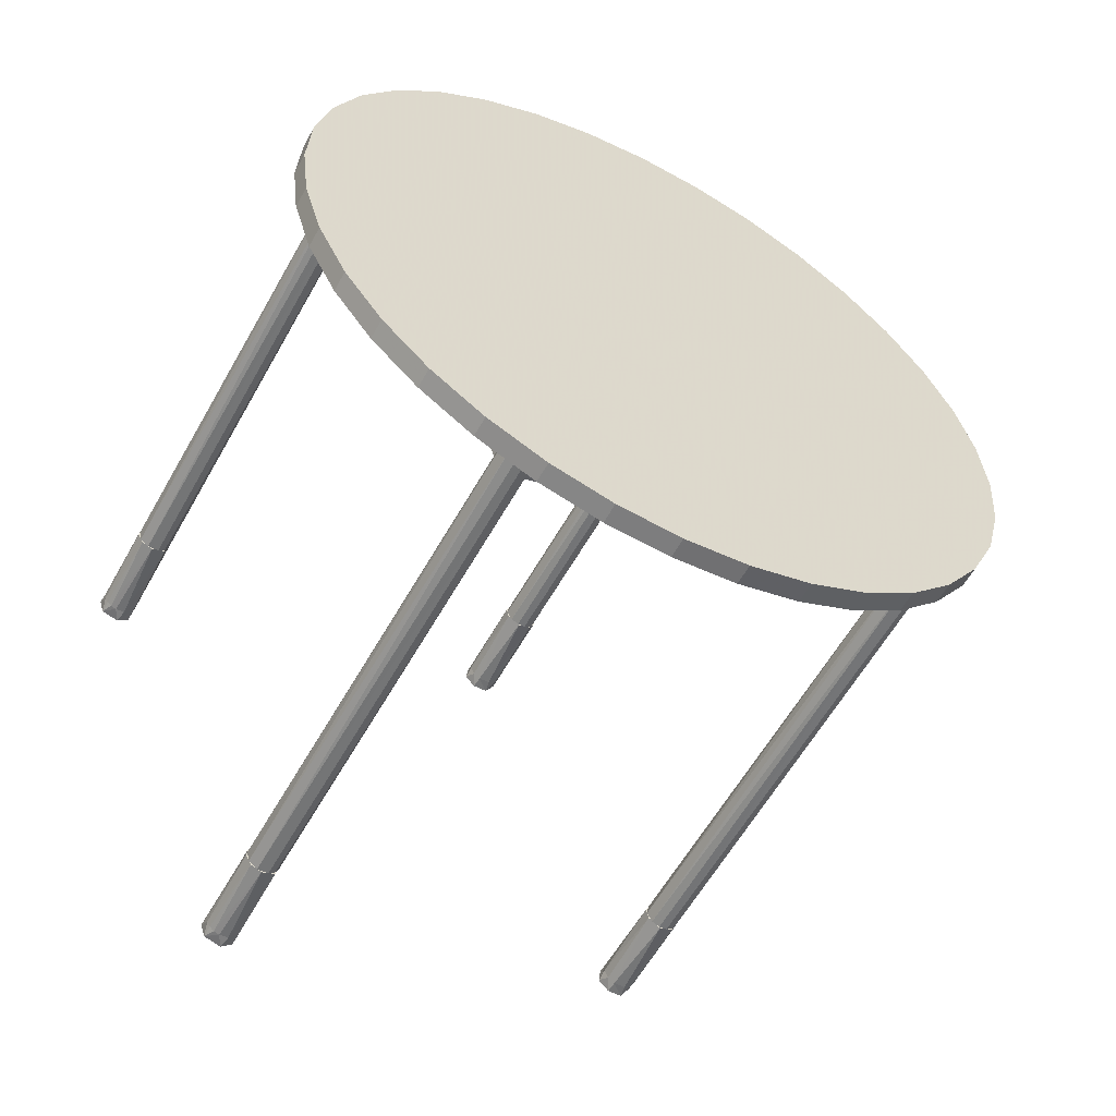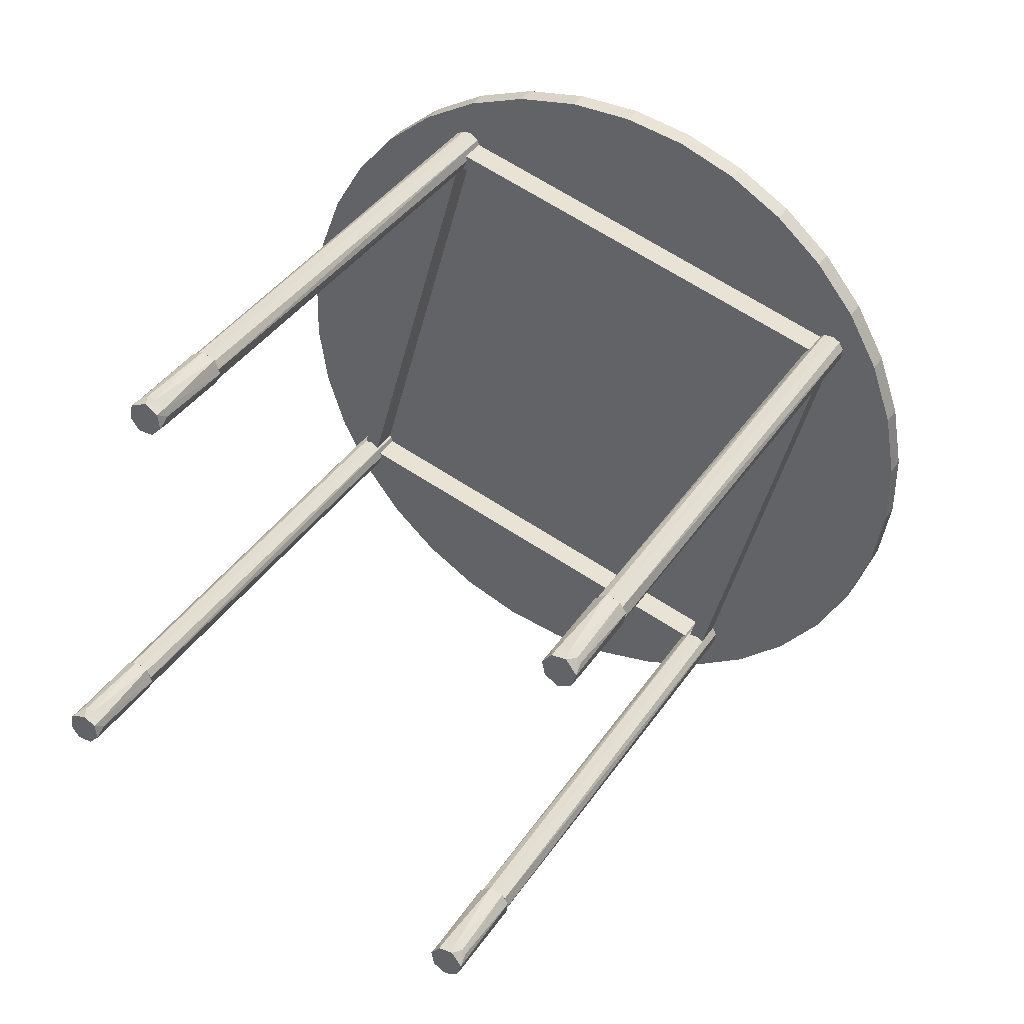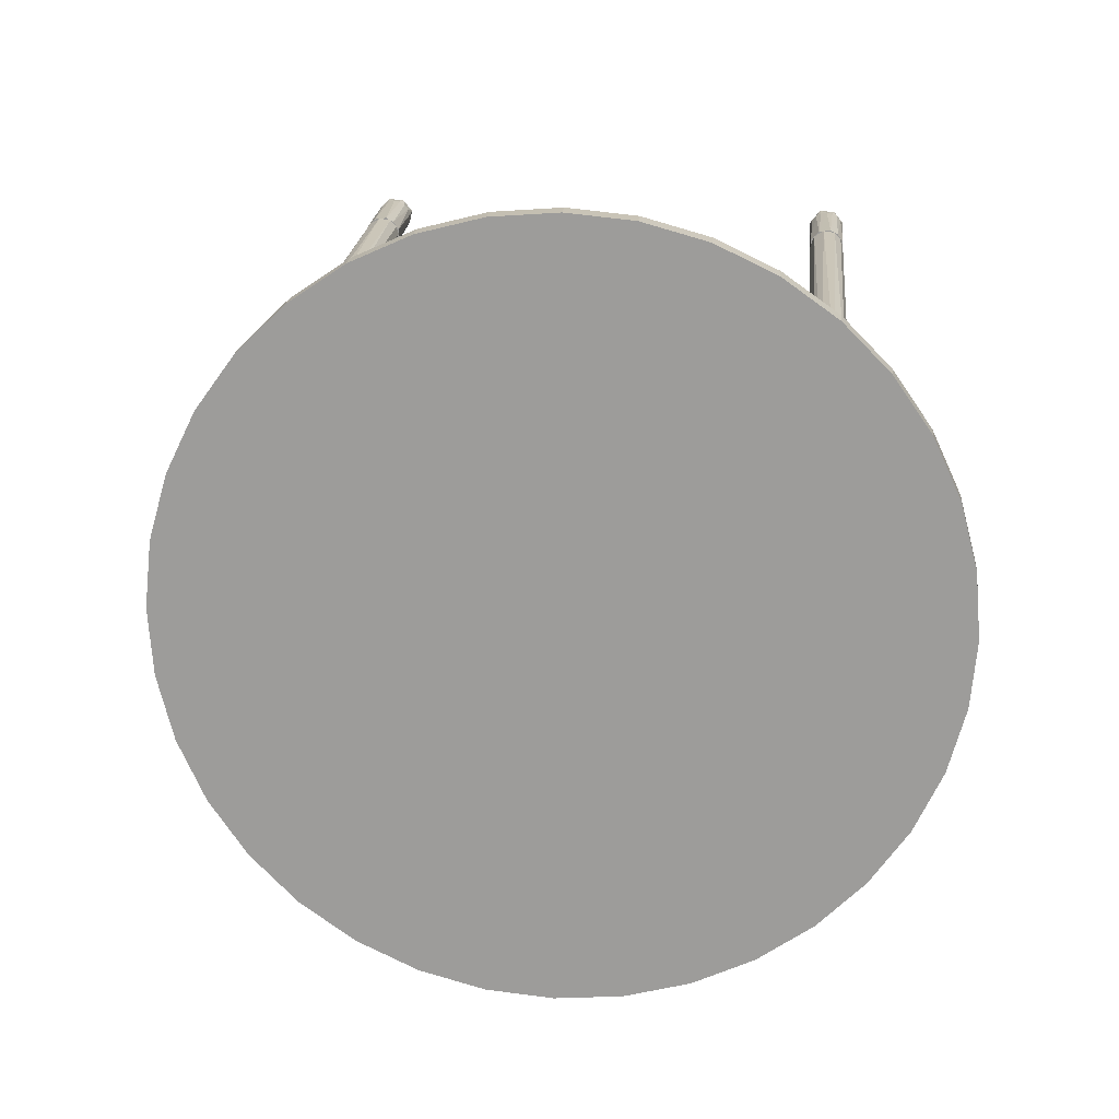
<metadata>
{"format":"obj","ext":"obj","renderer":"f3d","projection":"perspective","resolution":1024,"background":"white","views":[{"elev":38.8,"azim":-21.2,"up":"+Y"},{"elev":-49.2,"azim":-16.4,"up":"+Y"},{"elev":79.9,"azim":90.3,"up":"+Y"}]}
</metadata>
<code>
v -0.08466 0.4048 0.2948
v -0.06775 0.4352 0.2976
v 0.3858 0.1428 0.2978
v 0.4027 0.1732 0.3007
v -0.08607 0.4435 0.3174
v 0.4192 0.1621 0.3207
v -0.103 0.4131 0.3145
v 0.4023 0.1317 0.3178
v -0.06055 0.4418 -0.2419
v -0.04364 0.4722 -0.239
v -0.06017 0.4833 -0.259
v -0.07708 0.4529 -0.2619
v 0.4099 0.1798 -0.2388
v 0.4268 0.2102 -0.236
v 0.4451 0.2019 -0.2557
v 0.4282 0.1715 -0.2586
v -0.06672 0.4322 0.3234
v -0.3589 -0.1041 0.2669
v -0.05981 0.4294 0.3117
v -0.3661 -0.1008 0.2746
v -0.07837 0.4383 0.3276
v -0.3744 -0.09647 0.2774
v -0.0864 0.443 0.3247
v -0.3857 -0.08979 0.2731
v -0.0929 0.4473 0.3169
v -0.3915 -0.08543 0.2613
v -0.09401 0.4492 0.3033
v -0.3892 -0.08545 0.2477
v -0.08711 0.4465 0.2916
v -0.382 -0.08873 0.24
v -0.07545 0.4404 0.2874
v -0.3737 -0.09307 0.2372
v -0.06743 0.4357 0.2903
v -0.3624 -0.09975 0.2415
v -0.06093 0.4313 0.2981
v -0.3566 -0.1041 0.2533
v -0.3664 -0.1008 0.2768
v -0.4133 -0.1938 0.2647
v -0.3561 -0.1052 0.2617
v -0.4079 -0.196 0.256
v -0.4254 -0.1876 0.2698
v -0.3818 -0.09228 0.2769
v -0.4347 -0.1821 0.2667
v -0.3908 -0.08636 0.2672
v -0.4394 -0.1791 0.262
v -0.4423 -0.1769 0.2557
v -0.392 -0.08437 0.2528
v -0.4431 -0.1758 0.2486
v -0.4417 -0.1759 0.2415
v -0.3875 -0.08604 0.2438
v -0.4382 -0.1772 0.2352
v -0.3789 -0.09016 0.2372
v -0.4331 -0.1796 0.2306
v -0.427 -0.1828 0.2281
v -0.3663 -0.09726 0.2377
v -0.4207 -0.1863 0.2282
v -0.4128 -0.1911 0.2321
v -0.3573 -0.1032 0.2474
v -0.4064 -0.1958 0.2446
v -0.4204 -0.207 0.2633
v -0.413 -0.2095 0.2466
v -0.4355 -0.1991 0.2689
v -0.4499 -0.1898 0.2557
v -0.4479 -0.1892 0.2374
v -0.4352 -0.1952 0.2264
v -0.4198 -0.2042 0.231
v -0.04171 0.4706 -0.2331
v -0.3339 -0.06569 -0.2896
v -0.03481 0.4678 -0.2448
v -0.3411 -0.06241 -0.282
v -0.05336 0.4767 -0.2289
v -0.3494 -0.05807 -0.2791
v -0.06139 0.4814 -0.2319
v -0.3607 -0.05139 -0.2835
v -0.06789 0.4857 -0.2396
v -0.3665 -0.04703 -0.2952
v -0.069 0.4877 -0.2533
v -0.3642 -0.04705 -0.3088
v -0.0621 0.4849 -0.2649
v -0.357 -0.05033 -0.3165
v -0.05044 0.4788 -0.2692
v -0.3487 -0.05467 -0.3194
v -0.04242 0.4741 -0.2662
v -0.3374 -0.06135 -0.315
v -0.03592 0.4697 -0.2584
v -0.3316 -0.06571 -0.3033
v -0.3414 -0.06241 -0.2797
v -0.3883 -0.1554 -0.2918
v -0.3311 -0.06677 -0.2948
v -0.3829 -0.1576 -0.3006
v -0.4003 -0.1492 -0.2867
v -0.3568 -0.05388 -0.2797
v -0.4097 -0.1437 -0.2898
v -0.3658 -0.04795 -0.2894
v -0.4144 -0.1407 -0.2945
v -0.4173 -0.1385 -0.3008
v -0.367 -0.04597 -0.3037
v -0.4181 -0.1374 -0.3079
v -0.4166 -0.1375 -0.3151
v -0.3624 -0.04764 -0.3127
v -0.4132 -0.1388 -0.3213
v -0.3539 -0.05176 -0.3194
v -0.4081 -0.1412 -0.3259
v -0.402 -0.1444 -0.3284
v -0.3413 -0.05885 -0.3188
v -0.3957 -0.1479 -0.3283
v -0.3872 -0.1531 -0.3238
v -0.3323 -0.06478 -0.3091
v -0.3814 -0.1574 -0.3119
v -0.3954 -0.1686 -0.2932
v -0.388 -0.1711 -0.3099
v -0.4104 -0.1607 -0.2876
v -0.4249 -0.1514 -0.3008
v -0.4229 -0.1508 -0.3191
v -0.4102 -0.1568 -0.3302
v -0.3948 -0.1658 -0.3256
v 0.3935 0.177 0.3147
v 0.09781 -0.3585 0.2699
v 0.3993 0.1726 0.3264
v 0.1043 -0.3628 0.2776
v 0.1123 -0.3676 0.2806
v 0.4106 0.1659 0.3308
v 0.124 -0.3736 0.2764
v 0.4189 0.1616 0.3279
v 0.4261 0.1583 0.3203
v 0.1309 -0.3764 0.2647
v 0.4284 0.1583 0.3067
v 0.1298 -0.3745 0.2511
v 0.4226 0.1627 0.2949
v 0.1233 -0.3701 0.2433
v 0.1153 -0.3654 0.2403
v 0.4113 0.1693 0.2905
v 0.1036 -0.3593 0.2446
v 0.403 0.1737 0.2934
v 0.3958 0.177 0.3011
v 0.0967 -0.3566 0.2562
v 0.04554 -0.4486 0.2589
v 0.05015 -0.452 0.2677
v 0.09546 -0.3567 0.2647
v 0.1045 -0.3631 0.2799
v 0.06172 -0.4589 0.273
v 0.1198 -0.3717 0.2801
v 0.0714 -0.464 0.27
v 0.07647 -0.4664 0.2654
v 0.1297 -0.3763 0.2705
v 0.07994 -0.4677 0.2591
v 0.08136 -0.4678 0.252
v 0.1321 -0.3763 0.2562
v 0.08058 -0.4667 0.2449
v 0.07767 -0.4645 0.2386
v 0.1284 -0.3733 0.2471
v 0.07302 -0.4615 0.2339
v 0.1205 -0.3683 0.2404
v 0.06716 -0.458 0.2314
v 0.06081 -0.4545 0.2313
v 0.1078 -0.3613 0.2408
v 0.05254 -0.4502 0.2351
v 0.0979 -0.3567 0.2504
v 0.0451 -0.4473 0.2475
v 0.0369 -0.4601 0.2496
v 0.04275 -0.4649 0.2663
v 0.05731 -0.4735 0.2722
v 0.07295 -0.481 0.2591
v 0.07261 -0.4791 0.2408
v 0.06089 -0.4715 0.2296
v 0.0451 -0.4632 0.234
v 0.4185 0.2154 -0.2418
v 0.1228 -0.3201 -0.2867
v 0.4243 0.211 -0.2301
v 0.1293 -0.3244 -0.2789
v 0.1373 -0.3291 -0.2759
v 0.4356 0.2043 -0.2257
v 0.149 -0.3352 -0.2802
v 0.4439 0.2 -0.2286
v 0.4511 0.1967 -0.2363
v 0.1559 -0.338 -0.2918
v 0.4534 0.1967 -0.2499
v 0.1548 -0.3361 -0.3055
v 0.4476 0.2011 -0.2616
v 0.1483 -0.3317 -0.3132
v 0.1403 -0.327 -0.3162
v 0.4363 0.2077 -0.266
v 0.1286 -0.3209 -0.312
v 0.428 0.2121 -0.2631
v 0.4208 0.2154 -0.2555
v 0.1217 -0.3182 -0.3003
v 0.07055 -0.4102 -0.2976
v 0.07516 -0.4136 -0.2888
v 0.1205 -0.3183 -0.2918
v 0.1295 -0.3247 -0.2767
v 0.08673 -0.4205 -0.2835
v 0.1448 -0.3333 -0.2764
v 0.09641 -0.4256 -0.2865
v 0.1015 -0.428 -0.2911
v 0.1547 -0.3379 -0.286
v 0.1049 -0.4293 -0.2974
v 0.1064 -0.4294 -0.3045
v 0.1571 -0.3379 -0.3003
v 0.1056 -0.4283 -0.3117
v 0.1027 -0.4261 -0.318
v 0.1534 -0.3349 -0.3094
v 0.09803 -0.4231 -0.3226
v 0.1455 -0.3299 -0.3161
v 0.09217 -0.4196 -0.3252
v 0.08582 -0.4161 -0.3252
v 0.1328 -0.3229 -0.3157
v 0.07755 -0.4118 -0.3214
v 0.1229 -0.3183 -0.3061
v 0.07011 -0.4089 -0.309
v 0.06191 -0.4217 -0.307
v 0.06776 -0.4265 -0.2902
v 0.08232 -0.4351 -0.2844
v 0.09796 -0.4426 -0.2974
v 0.09762 -0.4407 -0.3157
v 0.0859 -0.4331 -0.327
v 0.07011 -0.4248 -0.3226
v -0.191 0.5648 -0.0473
v -0.2004 0.5627 0.03031
v -0.1699 0.5601 -0.1225
v -0.1379 0.5489 -0.193
v -0.09579 0.5315 -0.2566
v -0.045 0.5084 -0.3114
v 0.01299 0.4803 -0.3557
v 0.07641 0.4481 -0.3882
v 0.1433 0.4127 -0.408
v 0.2117 0.3753 -0.4143
v 0.2795 0.3369 -0.4071
v 0.3445 0.2987 -0.3865
v 0.405 0.262 -0.3532
v 0.459 0.2277 -0.3081
v 0.5048 0.197 -0.2527
v 0.5411 0.1707 -0.1885
v 0.5668 0.1498 -0.1177
v 0.5811 0.1347 -0.04228
v 0.5836 0.1261 0.03541
v 0.5742 0.124 0.113
v 0.5531 0.1287 0.1882
v 0.5211 0.1399 0.2587
v 0.479 0.1573 0.3223
v 0.4282 0.1804 0.3771
v 0.3702 0.2085 0.4214
v 0.3068 0.2407 0.454
v 0.2399 0.2761 0.4737
v 0.1715 0.3135 0.4801
v 0.1037 0.3519 0.4728
v 0.03864 0.3901 0.4522
v -0.02182 0.4268 0.4189
v -0.07579 0.4611 0.3738
v -0.1216 0.4918 0.3184
v -0.158 0.5181 0.2543
v -0.1837 0.539 0.1834
v -0.198 0.5541 0.108
v -0.21 0.5323 0.106
v -0.2125 0.541 0.02827
v -0.1957 0.5173 0.1814
v -0.17 0.4963 0.2522
v -0.1337 0.4701 0.3163
v -0.08787 0.4394 0.3718
v -0.0339 0.4051 0.4169
v 0.02656 0.3684 0.4502
v 0.09165 0.3302 0.4708
v 0.1594 0.2918 0.478
v 0.2278 0.2544 0.4717
v 0.2947 0.219 0.4519
v 0.3581 0.1868 0.4194
v 0.4161 0.1587 0.375
v 0.4669 0.1356 0.3202
v 0.509 0.1182 0.2566
v 0.541 0.107 0.1862
v 0.5621 0.1023 0.111
v 0.5715 0.1044 0.03337
v 0.5691 0.113 -0.04432
v 0.5548 0.1281 -0.1197
v 0.5291 0.149 -0.1906
v 0.4927 0.1753 -0.2547
v 0.4469 0.206 -0.3101
v 0.3929 0.2402 -0.3552
v 0.3325 0.277 -0.3885
v 0.2674 0.3152 -0.4091
v 0.1996 0.3535 -0.4164
v 0.1312 0.391 -0.41
v 0.06433 0.4264 -0.3903
v 0.0009105 0.4586 -0.3578
v -0.05708 0.4867 -0.3134
v -0.1079 0.5098 -0.2586
v -0.1499 0.5272 -0.195
v -0.182 0.5384 -0.1245
v -0.2031 0.5431 -0.04935
f 1 2 3
f 3 2 4
f 2 5 4
f 4 5 6
f 5 7 6
f 6 7 8
f 7 1 8
f 8 1 3
f 9 10 1
f 1 10 2
f 10 11 2
f 2 11 5
f 11 12 5
f 5 12 7
f 12 9 7
f 7 9 1
f 13 14 9
f 9 14 10
f 14 15 10
f 10 15 11
f 15 16 11
f 11 16 12
f 16 13 12
f 12 13 9
f 3 4 13
f 13 4 14
f 4 6 14
f 14 6 15
f 6 8 15
f 15 8 16
f 8 3 16
f 16 3 13
f 17 18 19
f 17 20 18
f 21 22 17
f 17 22 20
f 23 24 21
f 21 24 22
f 25 24 23
f 25 26 24
f 27 26 25
f 27 28 26
f 29 28 27
f 29 30 28
f 31 32 29
f 29 32 30
f 33 34 31
f 31 34 32
f 35 34 33
f 35 36 34
f 19 36 35
f 19 18 36
f 17 19 21
f 21 19 23
f 23 19 25
f 25 19 27
f 27 19 29
f 29 19 31
f 31 19 33
f 33 19 35
f 36 18 34
f 34 18 32
f 32 18 30
f 30 18 28
f 28 18 26
f 26 18 24
f 24 18 22
f 22 18 20
f 37 38 39
f 39 38 40
f 37 41 38
f 42 41 37
f 42 43 41
f 44 45 42
f 42 45 43
f 44 46 45
f 47 48 44
f 44 48 46
f 47 49 48
f 50 51 47
f 47 51 49
f 52 53 50
f 50 53 51
f 52 54 53
f 55 56 52
f 52 56 54
f 55 57 56
f 58 57 55
f 58 59 57
f 39 59 58
f 39 40 59
f 37 39 42
f 42 39 44
f 44 39 47
f 47 39 50
f 50 39 52
f 52 39 55
f 55 39 58
f 59 40 57
f 57 40 56
f 56 40 54
f 54 40 53
f 53 40 51
f 51 40 49
f 49 40 48
f 48 40 46
f 46 40 45
f 45 40 43
f 43 40 41
f 41 40 38
f 40 60 38
f 61 60 40
f 38 62 41
f 60 62 38
f 41 62 43
f 43 63 45
f 62 63 43
f 45 63 46
f 46 63 48
f 48 64 49
f 63 64 48
f 49 64 51
f 51 65 53
f 64 65 51
f 54 53 65
f 56 54 65
f 57 56 66
f 56 65 66
f 59 57 61
f 57 66 61
f 59 61 40
f 38 41 40
f 41 43 40
f 43 45 40
f 45 46 40
f 46 48 40
f 48 49 40
f 49 51 40
f 51 53 40
f 53 54 40
f 54 56 40
f 56 57 40
f 57 59 40
f 66 65 61
f 64 61 65
f 63 61 64
f 62 61 63
f 60 61 62
f 67 68 69
f 67 70 68
f 71 72 67
f 67 72 70
f 73 74 71
f 71 74 72
f 75 74 73
f 75 76 74
f 77 76 75
f 77 78 76
f 79 78 77
f 79 80 78
f 81 82 79
f 79 82 80
f 83 84 81
f 81 84 82
f 85 84 83
f 85 86 84
f 69 86 85
f 69 68 86
f 67 69 71
f 71 69 73
f 73 69 75
f 75 69 77
f 77 69 79
f 79 69 81
f 81 69 83
f 83 69 85
f 86 68 84
f 84 68 82
f 82 68 80
f 80 68 78
f 78 68 76
f 76 68 74
f 74 68 72
f 72 68 70
f 87 88 89
f 89 88 90
f 87 91 88
f 92 91 87
f 92 93 91
f 94 95 92
f 92 95 93
f 94 96 95
f 97 98 94
f 94 98 96
f 97 99 98
f 100 101 97
f 97 101 99
f 102 103 100
f 100 103 101
f 102 104 103
f 105 106 102
f 102 106 104
f 105 107 106
f 108 107 105
f 108 109 107
f 89 109 108
f 89 90 109
f 87 89 92
f 92 89 94
f 94 89 97
f 97 89 100
f 100 89 102
f 102 89 105
f 105 89 108
f 109 90 107
f 107 90 106
f 106 90 104
f 104 90 103
f 103 90 101
f 101 90 99
f 99 90 98
f 98 90 96
f 96 90 95
f 95 90 93
f 93 90 91
f 91 90 88
f 90 110 88
f 111 110 90
f 88 112 91
f 110 112 88
f 91 112 93
f 93 113 95
f 112 113 93
f 95 113 96
f 96 113 98
f 98 114 99
f 113 114 98
f 99 114 101
f 101 115 103
f 114 115 101
f 104 103 115
f 106 104 115
f 107 106 116
f 106 115 116
f 109 107 111
f 107 116 111
f 109 111 90
f 88 91 90
f 91 93 90
f 93 95 90
f 95 96 90
f 96 98 90
f 98 99 90
f 99 101 90
f 101 103 90
f 103 104 90
f 104 106 90
f 106 107 90
f 107 109 90
f 116 115 111
f 114 111 115
f 113 111 114
f 112 111 113
f 110 111 112
f 117 118 119
f 118 120 119
f 120 121 119
f 119 121 122
f 121 123 122
f 122 123 124
f 124 123 125
f 123 126 125
f 125 126 127
f 126 128 127
f 127 128 129
f 128 130 129
f 130 131 129
f 129 131 132
f 131 133 132
f 132 133 134
f 134 133 135
f 133 136 135
f 135 136 117
f 136 118 117
f 135 117 134
f 134 117 132
f 132 117 129
f 129 117 127
f 127 117 125
f 125 117 124
f 124 117 122
f 122 117 119
f 120 118 121
f 121 118 123
f 123 118 126
f 126 118 128
f 128 118 130
f 130 118 131
f 131 118 133
f 133 118 136
f 137 138 139
f 139 138 140
f 138 141 140
f 140 141 142
f 141 143 142
f 143 144 142
f 142 144 145
f 144 146 145
f 146 147 145
f 145 147 148
f 147 149 148
f 149 150 148
f 148 150 151
f 150 152 151
f 151 152 153
f 152 154 153
f 154 155 153
f 153 155 156
f 155 157 156
f 156 157 158
f 157 159 158
f 158 159 139
f 159 137 139
f 158 139 156
f 156 139 153
f 153 139 151
f 151 139 148
f 148 139 145
f 145 139 142
f 142 139 140
f 138 137 141
f 141 137 143
f 143 137 144
f 144 137 146
f 146 137 147
f 147 137 149
f 149 137 150
f 150 137 152
f 152 137 154
f 154 137 155
f 155 137 157
f 157 137 159
f 160 161 137
f 137 161 138
f 161 162 138
f 162 141 138
f 162 143 141
f 163 143 162
f 163 144 143
f 163 146 144
f 163 147 146
f 163 164 147
f 164 149 147
f 164 150 149
f 164 165 150
f 165 152 150
f 165 154 152
f 165 155 154
f 166 155 165
f 166 157 155
f 160 157 166
f 160 159 157
f 159 160 137
f 159 157 137
f 157 155 137
f 155 154 137
f 154 152 137
f 152 150 137
f 150 149 137
f 149 147 137
f 147 146 137
f 146 144 137
f 144 143 137
f 143 141 137
f 141 138 137
f 161 160 162
f 162 160 163
f 163 160 164
f 164 160 165
f 160 166 165
f 167 168 169
f 168 170 169
f 170 171 169
f 169 171 172
f 171 173 172
f 172 173 174
f 174 173 175
f 173 176 175
f 175 176 177
f 176 178 177
f 177 178 179
f 178 180 179
f 180 181 179
f 179 181 182
f 181 183 182
f 182 183 184
f 184 183 185
f 183 186 185
f 185 186 167
f 186 168 167
f 185 167 184
f 184 167 182
f 182 167 179
f 179 167 177
f 177 167 175
f 175 167 174
f 174 167 172
f 172 167 169
f 170 168 171
f 171 168 173
f 173 168 176
f 176 168 178
f 178 168 180
f 180 168 181
f 181 168 183
f 183 168 186
f 187 188 189
f 189 188 190
f 188 191 190
f 190 191 192
f 191 193 192
f 193 194 192
f 192 194 195
f 194 196 195
f 196 197 195
f 195 197 198
f 197 199 198
f 199 200 198
f 198 200 201
f 200 202 201
f 201 202 203
f 202 204 203
f 204 205 203
f 203 205 206
f 205 207 206
f 206 207 208
f 207 209 208
f 208 209 189
f 209 187 189
f 208 189 206
f 206 189 203
f 203 189 201
f 201 189 198
f 198 189 195
f 195 189 192
f 192 189 190
f 188 187 191
f 191 187 193
f 193 187 194
f 194 187 196
f 196 187 197
f 197 187 199
f 199 187 200
f 200 187 202
f 202 187 204
f 204 187 205
f 205 187 207
f 207 187 209
f 210 211 187
f 187 211 188
f 211 212 188
f 212 191 188
f 212 193 191
f 213 193 212
f 213 194 193
f 213 196 194
f 213 197 196
f 213 214 197
f 214 199 197
f 214 200 199
f 214 215 200
f 215 202 200
f 215 204 202
f 215 205 204
f 216 205 215
f 216 207 205
f 210 207 216
f 210 209 207
f 209 210 187
f 209 207 187
f 207 205 187
f 205 204 187
f 204 202 187
f 202 200 187
f 200 199 187
f 199 197 187
f 197 196 187
f 196 194 187
f 194 193 187
f 193 191 187
f 191 188 187
f 211 210 212
f 212 210 213
f 213 210 214
f 214 210 215
f 210 216 215
f 217 218 219
f 219 218 220
f 220 218 221
f 221 218 222
f 222 218 223
f 223 218 224
f 224 218 225
f 225 218 226
f 226 218 227
f 227 218 228
f 228 218 229
f 229 218 230
f 230 218 231
f 231 218 232
f 232 218 233
f 233 218 234
f 234 218 235
f 235 218 236
f 236 218 237
f 237 218 238
f 238 218 239
f 239 218 240
f 240 218 241
f 241 218 242
f 242 218 243
f 243 218 244
f 244 218 245
f 245 218 246
f 246 218 247
f 247 218 248
f 248 218 249
f 249 218 250
f 250 218 251
f 251 218 252
f 253 254 255
f 255 254 256
f 256 254 257
f 257 254 258
f 258 254 259
f 259 254 260
f 260 254 261
f 261 254 262
f 262 254 263
f 263 254 264
f 264 254 265
f 265 254 266
f 266 254 267
f 267 254 268
f 268 254 269
f 269 254 270
f 270 254 271
f 271 254 272
f 272 254 273
f 273 254 274
f 274 254 275
f 275 254 276
f 276 254 277
f 277 254 278
f 278 254 279
f 279 254 280
f 280 254 281
f 281 254 282
f 282 254 283
f 283 254 284
f 284 254 285
f 285 254 286
f 286 254 287
f 287 254 288
f 254 253 218
f 218 253 252
f 253 255 252
f 252 255 251
f 255 256 251
f 251 256 250
f 256 257 250
f 250 257 249
f 257 258 249
f 249 258 248
f 258 259 248
f 248 259 247
f 259 260 247
f 247 260 246
f 260 261 246
f 246 261 245
f 261 262 245
f 245 262 244
f 262 263 244
f 244 263 243
f 263 264 243
f 243 264 242
f 264 265 242
f 242 265 241
f 265 266 241
f 241 266 240
f 266 267 240
f 240 267 239
f 267 268 239
f 239 268 238
f 268 269 238
f 238 269 237
f 269 270 237
f 237 270 236
f 270 271 236
f 236 271 235
f 271 272 235
f 235 272 234
f 272 273 234
f 234 273 233
f 273 274 233
f 233 274 232
f 274 275 232
f 232 275 231
f 275 276 231
f 231 276 230
f 276 277 230
f 230 277 229
f 277 278 229
f 229 278 228
f 278 279 228
f 228 279 227
f 279 280 227
f 227 280 226
f 280 281 226
f 226 281 225
f 281 282 225
f 225 282 224
f 282 283 224
f 224 283 223
f 283 284 223
f 223 284 222
f 284 285 222
f 222 285 221
f 285 286 221
f 221 286 220
f 286 287 220
f 220 287 219
f 287 288 219
f 219 288 217
f 288 254 217
f 217 254 218

</code>
